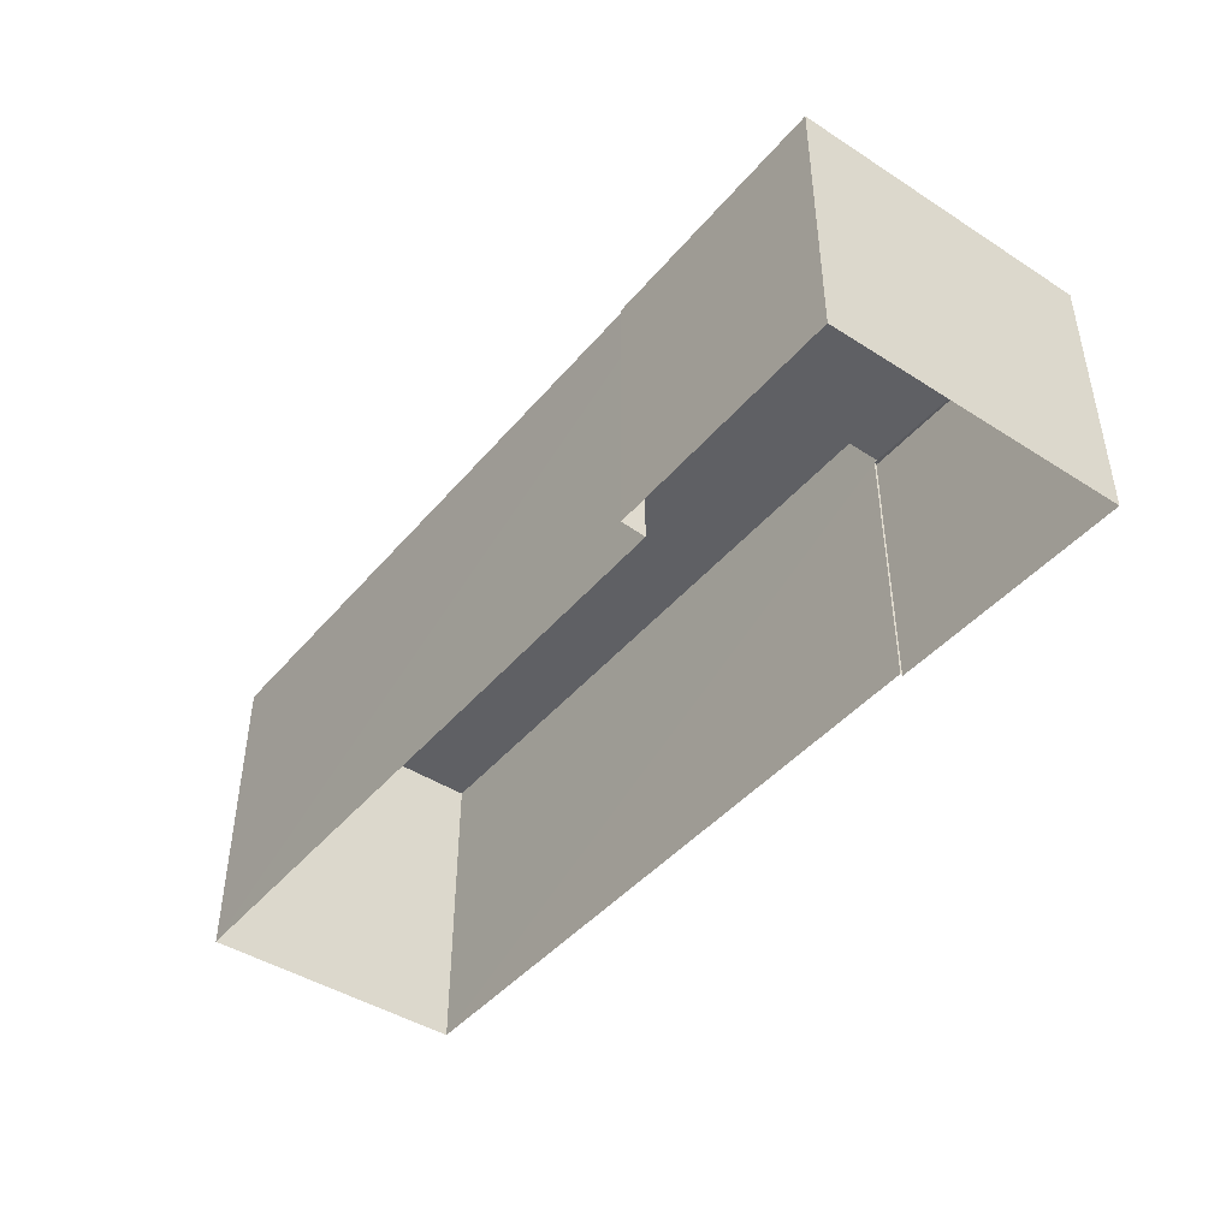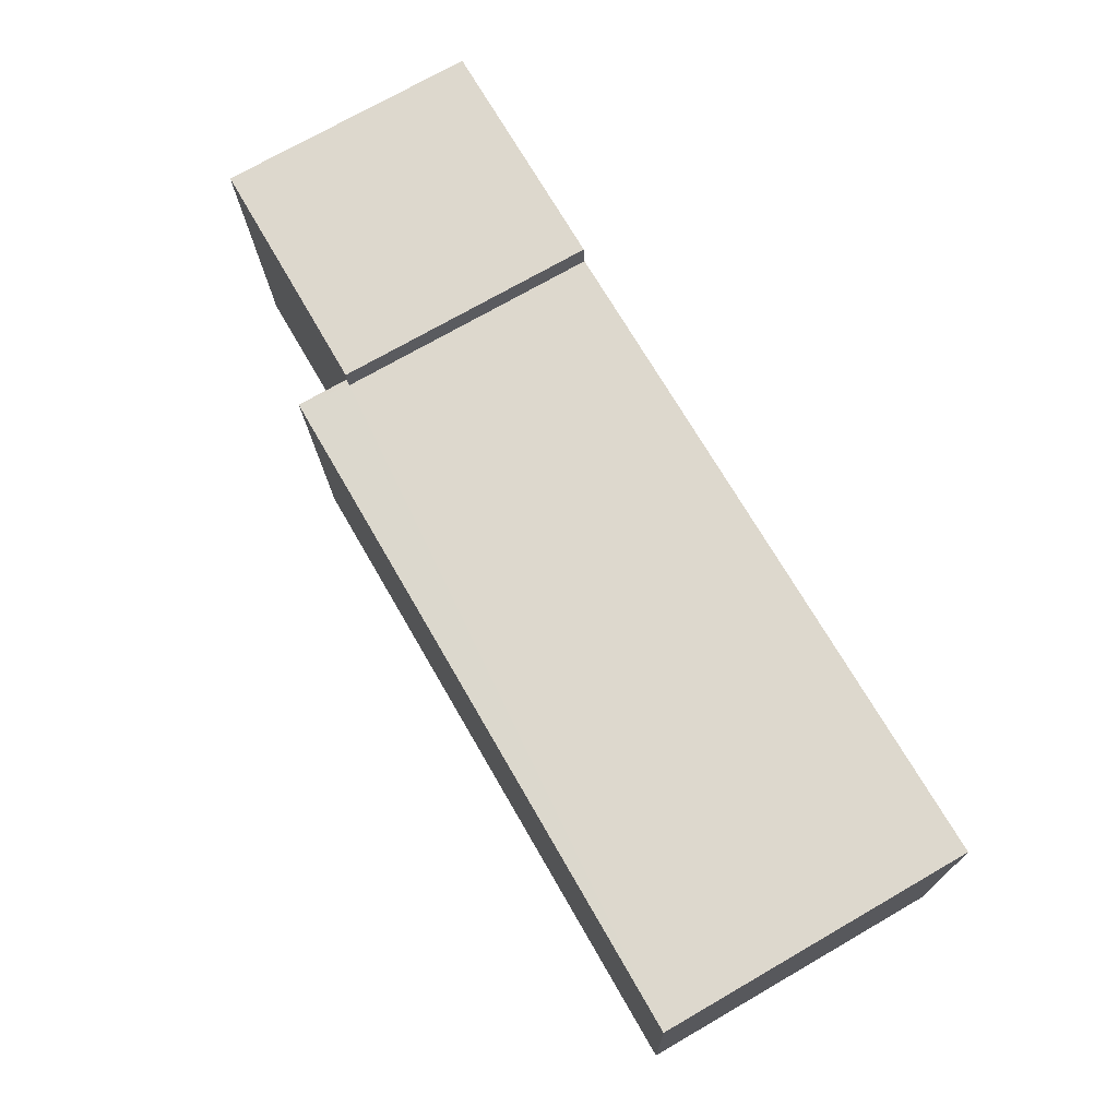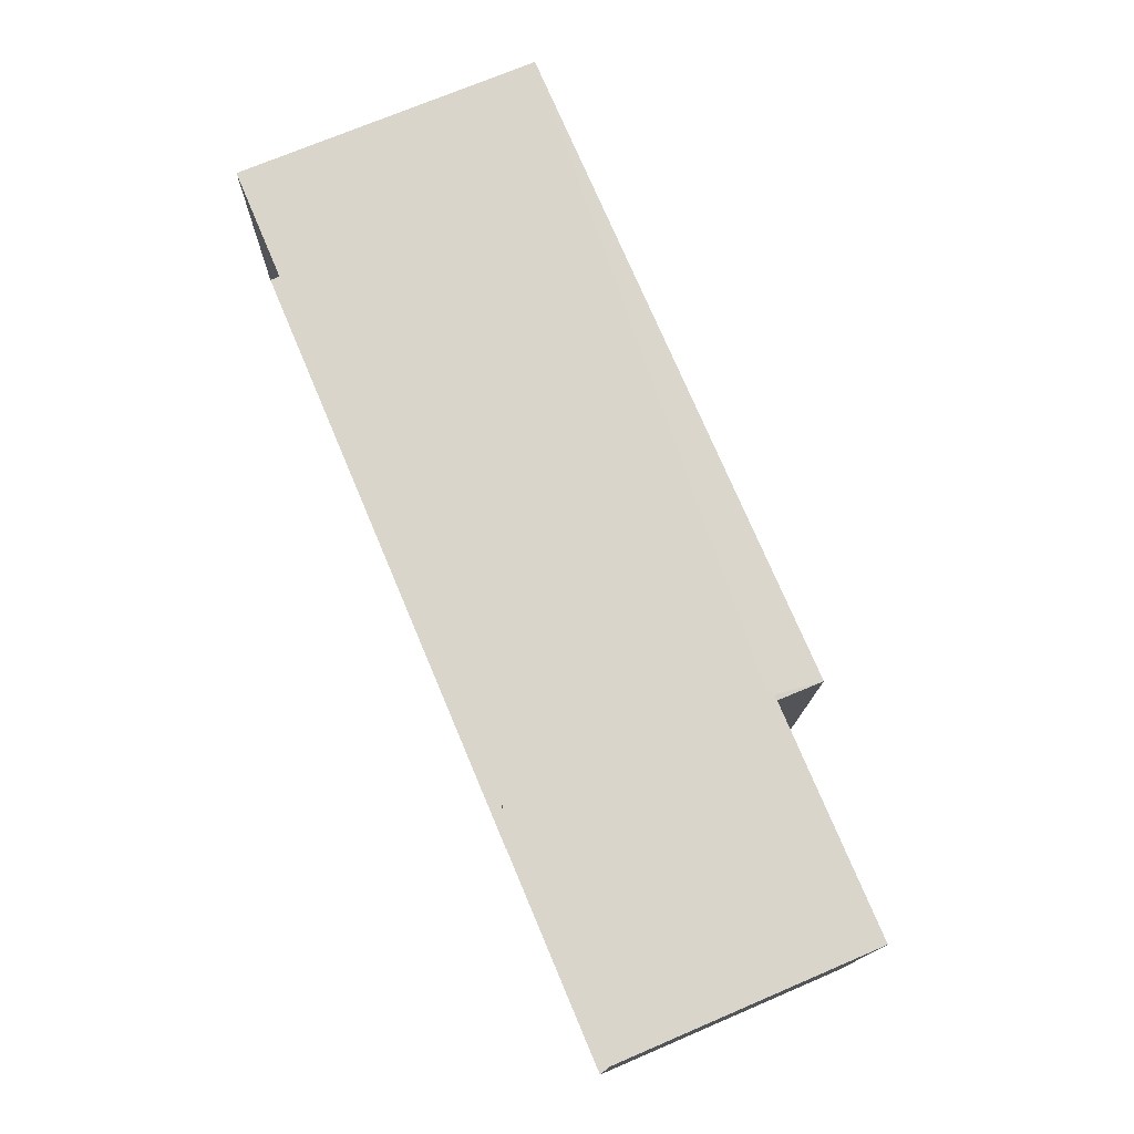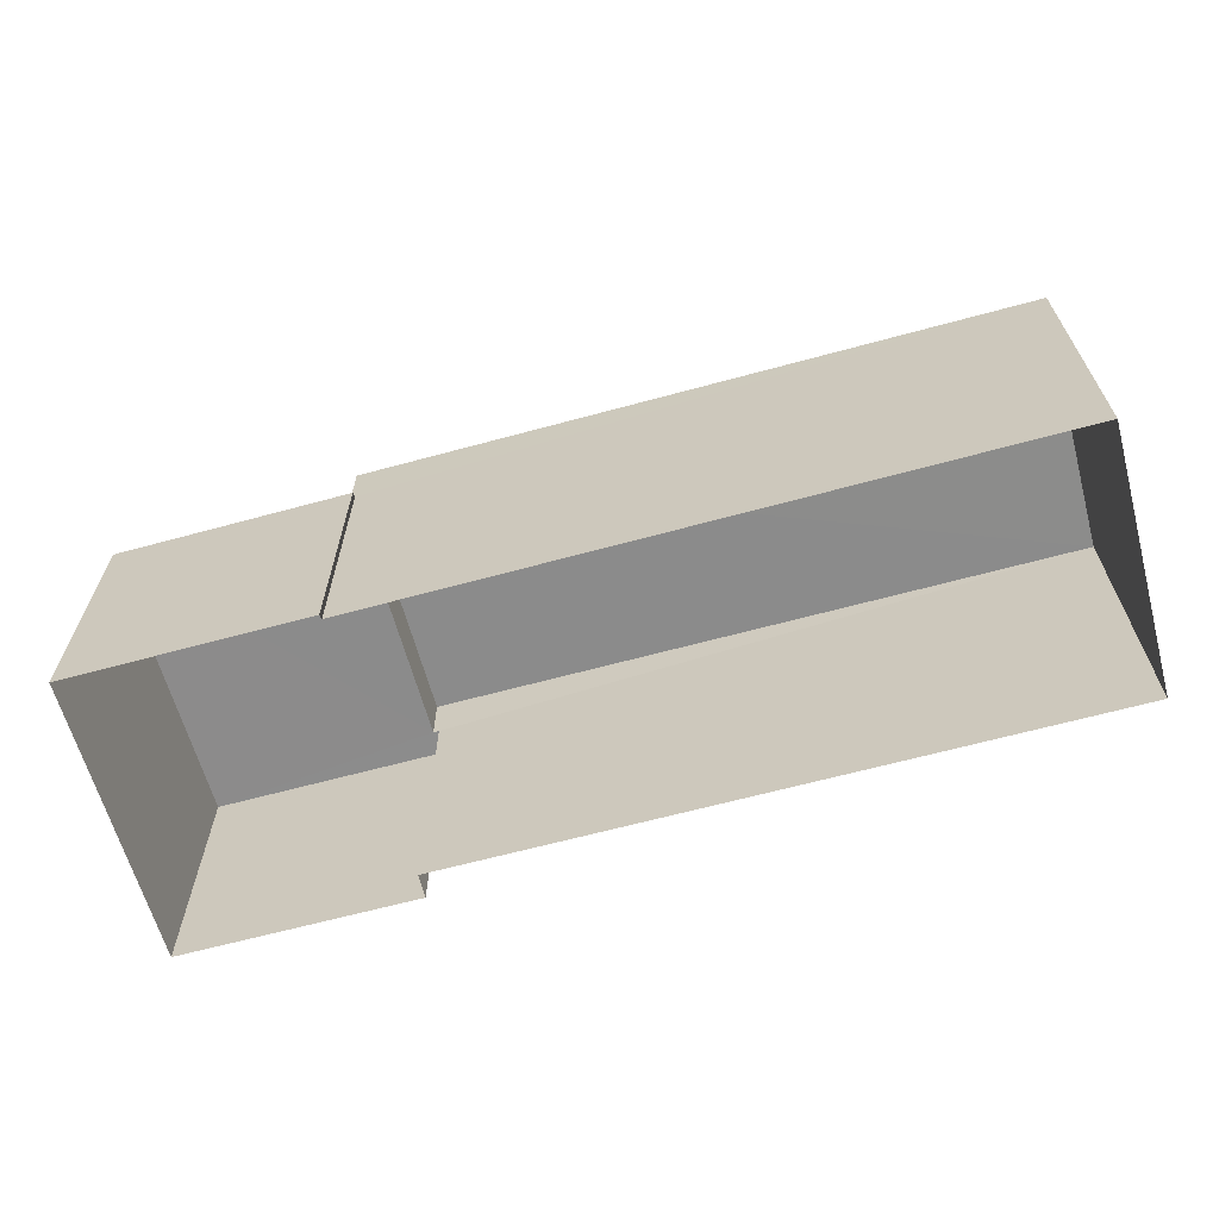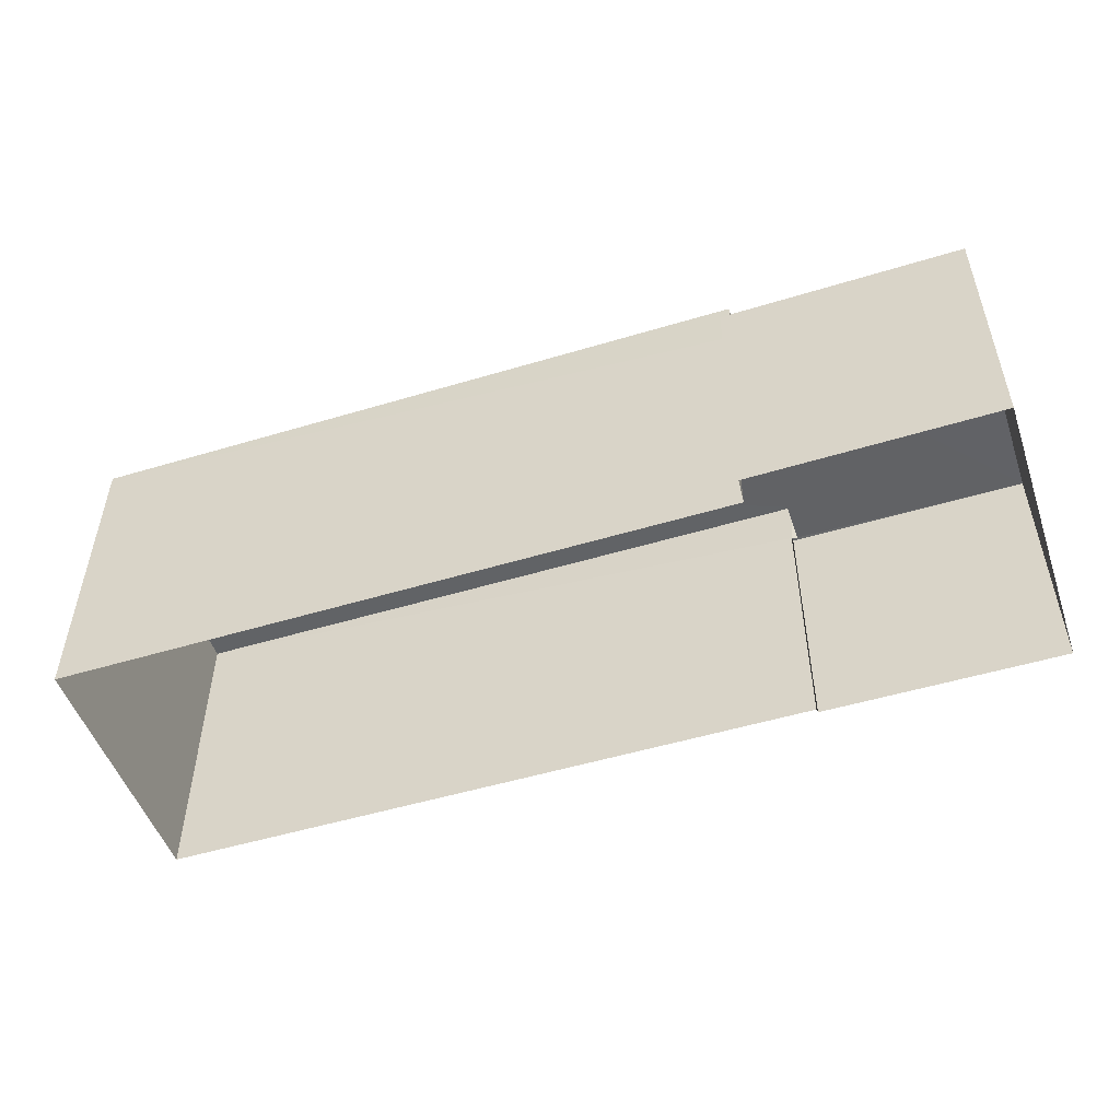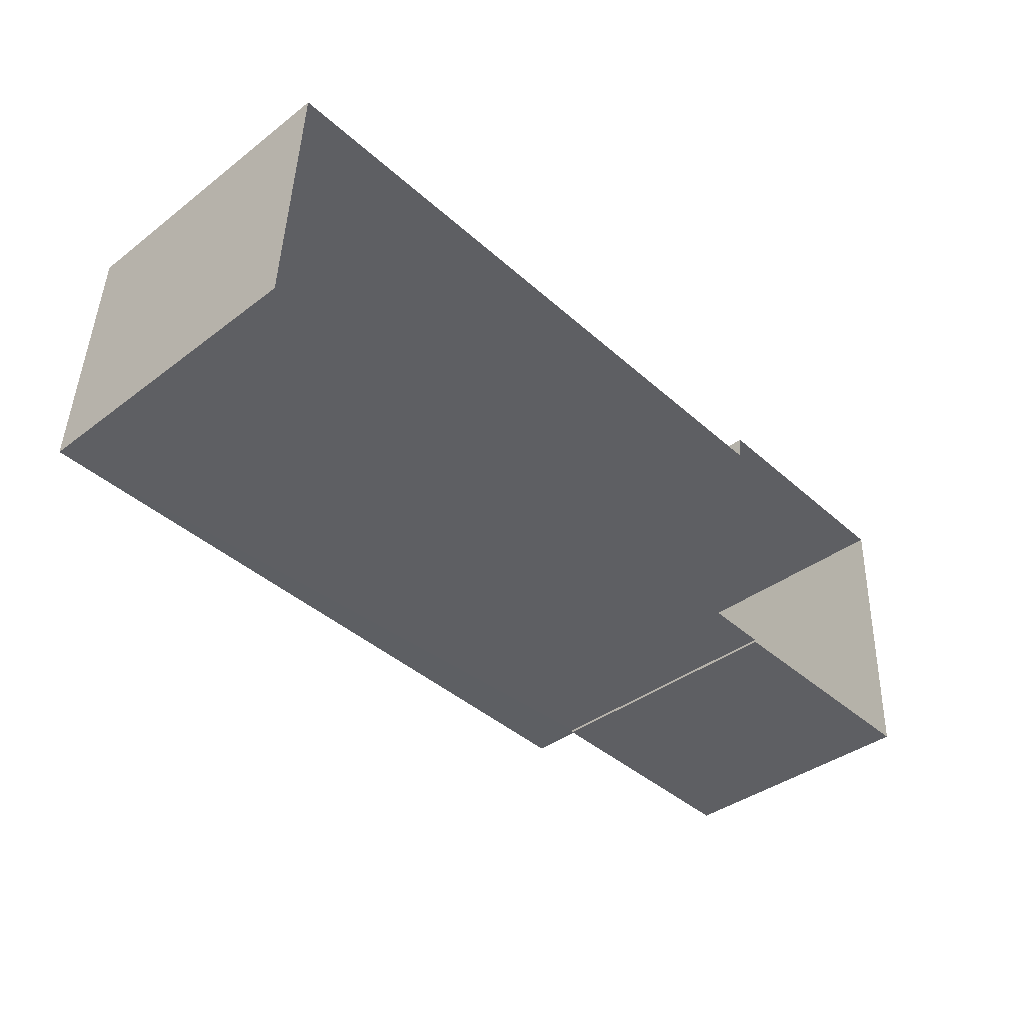
<metadata>
{"format":"obj","ext":"obj","renderer":"f3d","projection":"perspective","resolution":1024,"background":"white","views":[{"elev":-44.0,"azim":-124.7,"up":"+Z"},{"elev":74.0,"azim":59.9,"up":"+Y"},{"elev":72.5,"azim":-113.0,"up":"+Y"},{"elev":-64.0,"azim":17.8,"up":"+Z"},{"elev":-50.6,"azim":-159.3,"up":"+Z"},{"elev":-38.9,"azim":133.5,"up":"+Y"}]}
</metadata>
<code>
v -2.255e+05 -1.269e+05 15.69
v -2.255e+05 -1.269e+05 15.69
v -2.255e+05 -1.269e+05 15.69
v -2.255e+05 -1.269e+05 15.69
v -2.255e+05 -1.269e+05 15.69
v -2.255e+05 -1.269e+05 15.69
v -2.255e+05 -1.269e+05 15.69
v -2.255e+05 -1.269e+05 15.69
v -2.255e+05 -1.269e+05 18.1
v -2.255e+05 -1.269e+05 18.1
v -2.255e+05 -1.269e+05 18.1
v -2.255e+05 -1.269e+05 18.1
v -2.255e+05 -1.269e+05 18.1
v -2.255e+05 -1.269e+05 18.1
v -2.255e+05 -1.269e+05 18.1
v -2.255e+05 -1.269e+05 18.1
v -2.255e+05 -1.269e+05 18.58
v -2.255e+05 -1.269e+05 18.58
v -2.255e+05 -1.269e+05 18.58
v -2.255e+05 -1.269e+05 18.58
f 1 2 3
f 4 3 5
f 6 7 8
f 3 2 6
f 5 3 8
f 3 6 8
f 9 10 11
f 10 9 12
f 13 14 15
f 16 13 15
f 14 12 15
f 15 12 9
f 17 18 19
f 20 17 19
f 15 19 18
f 15 9 19
f 6 2 11
f 2 20 11
f 11 19 9
f 11 20 19
f 12 8 7
f 10 12 7
f 17 2 1
f 17 20 2
f 14 5 8
f 12 14 8
f 11 10 7
f 6 11 7
f 13 4 5
f 14 13 5
f 1 16 17
f 17 16 18
f 1 3 16
f 18 16 15
f 3 4 13
f 16 3 13

</code>
